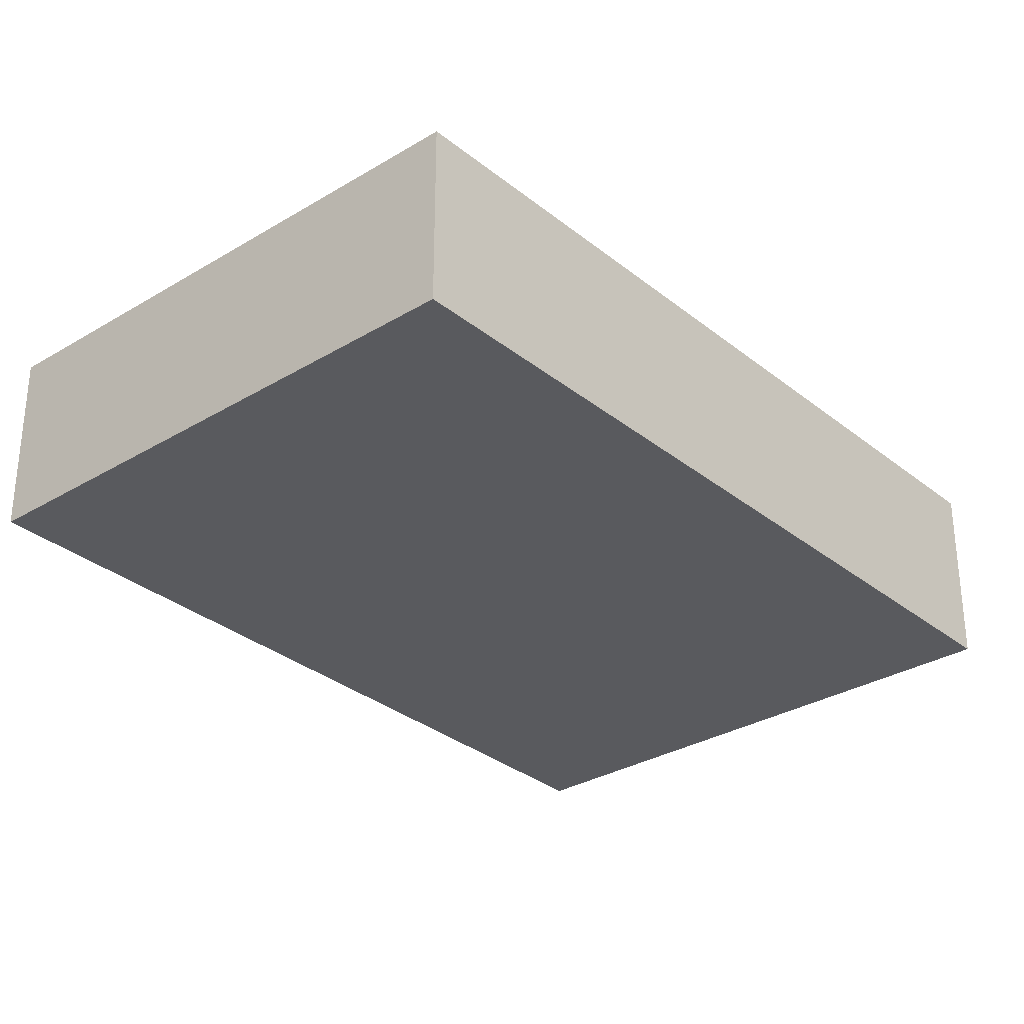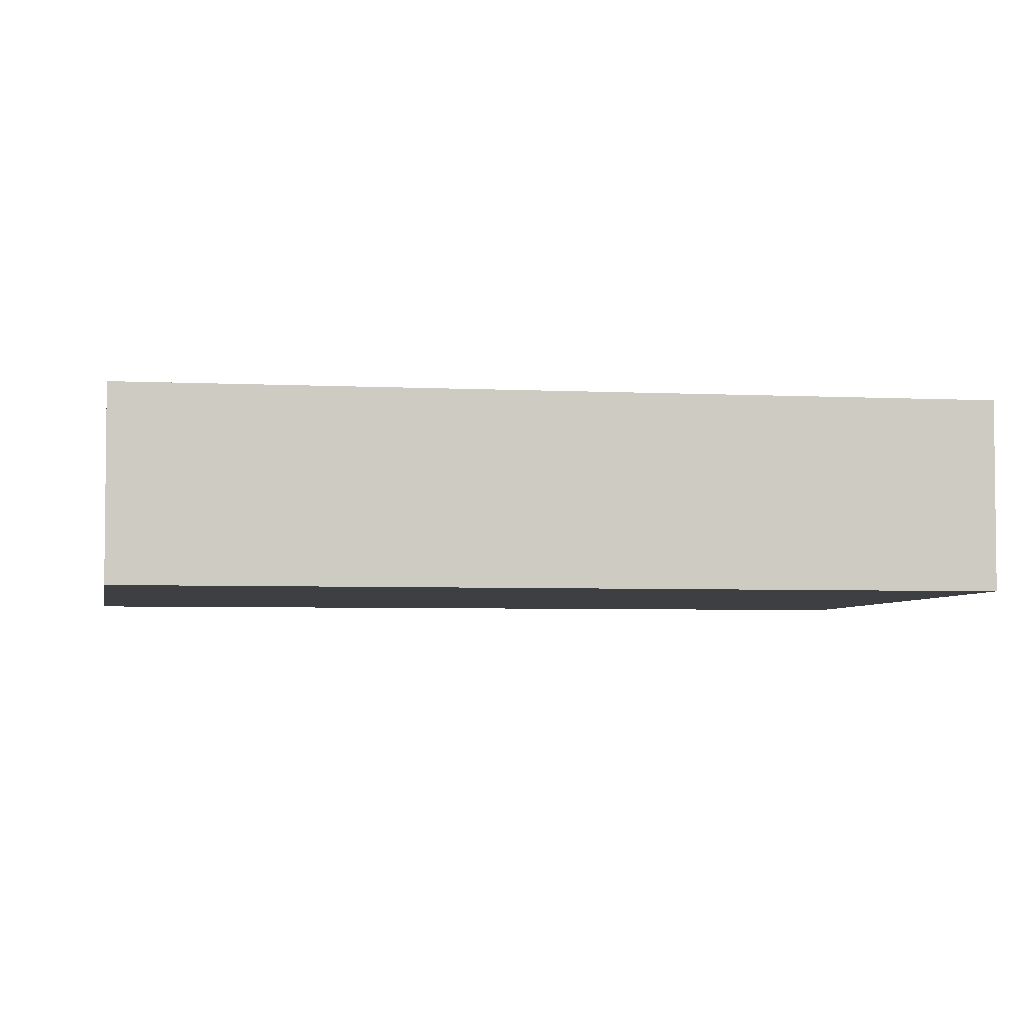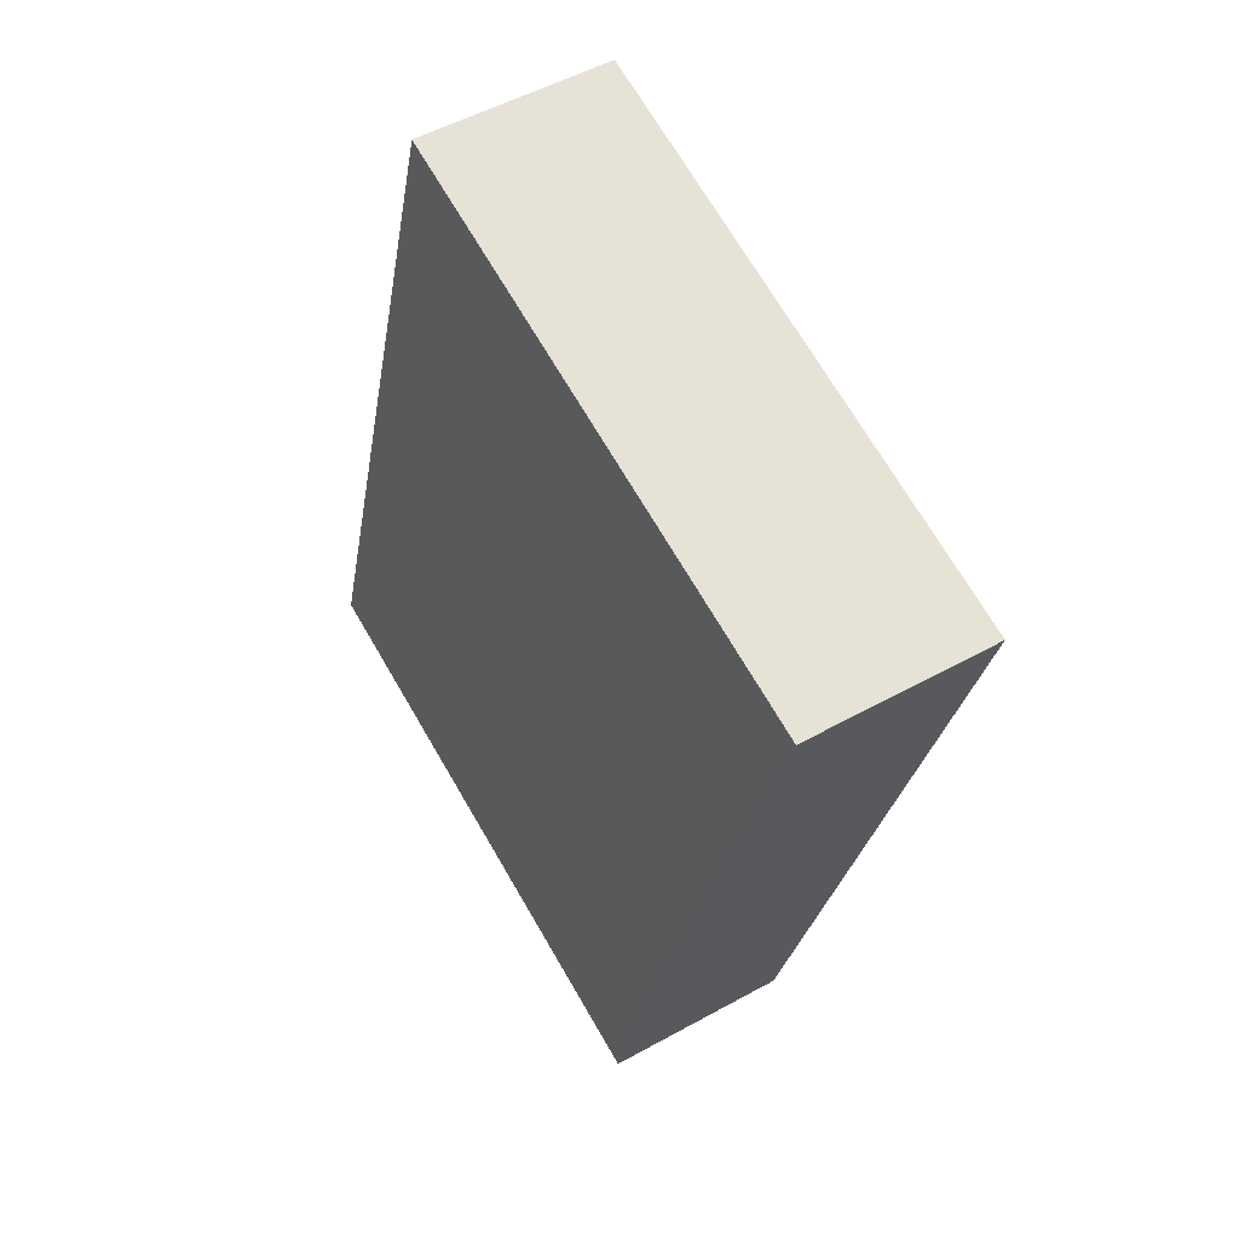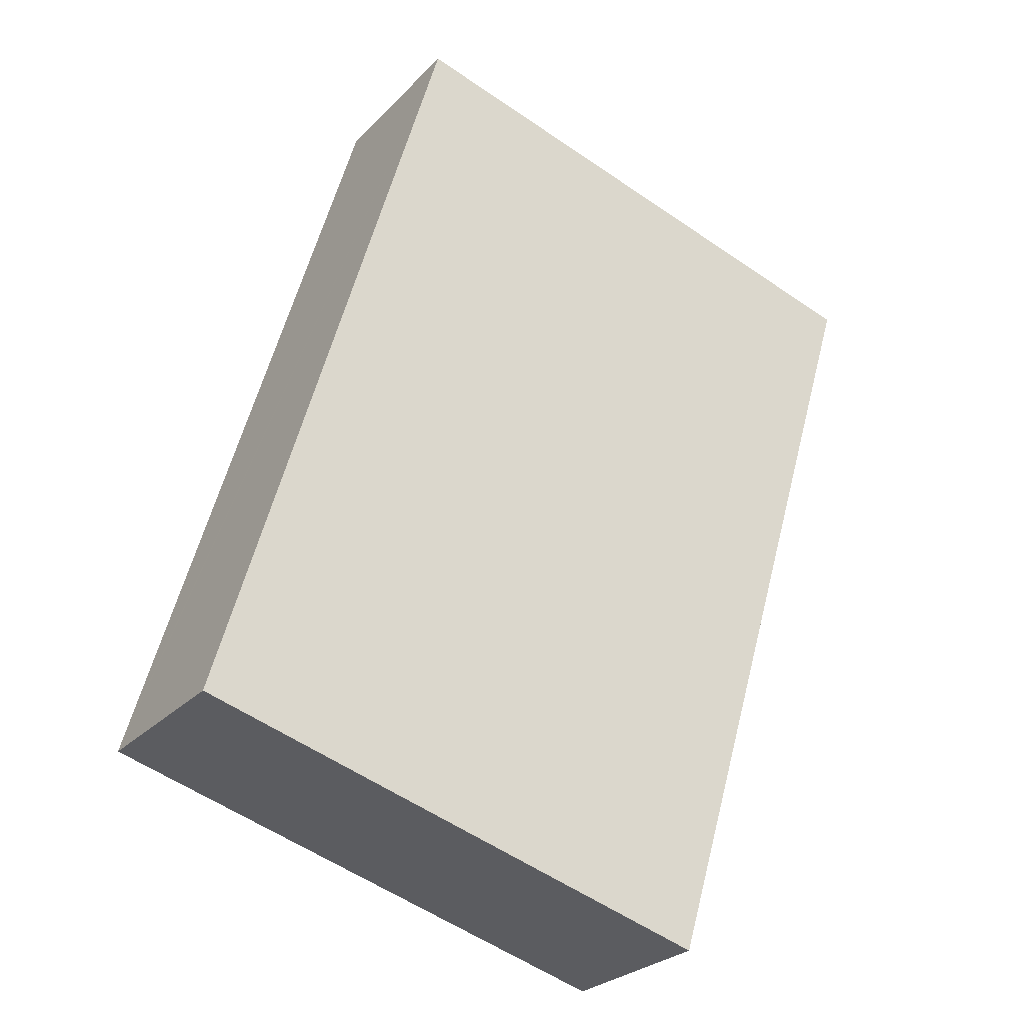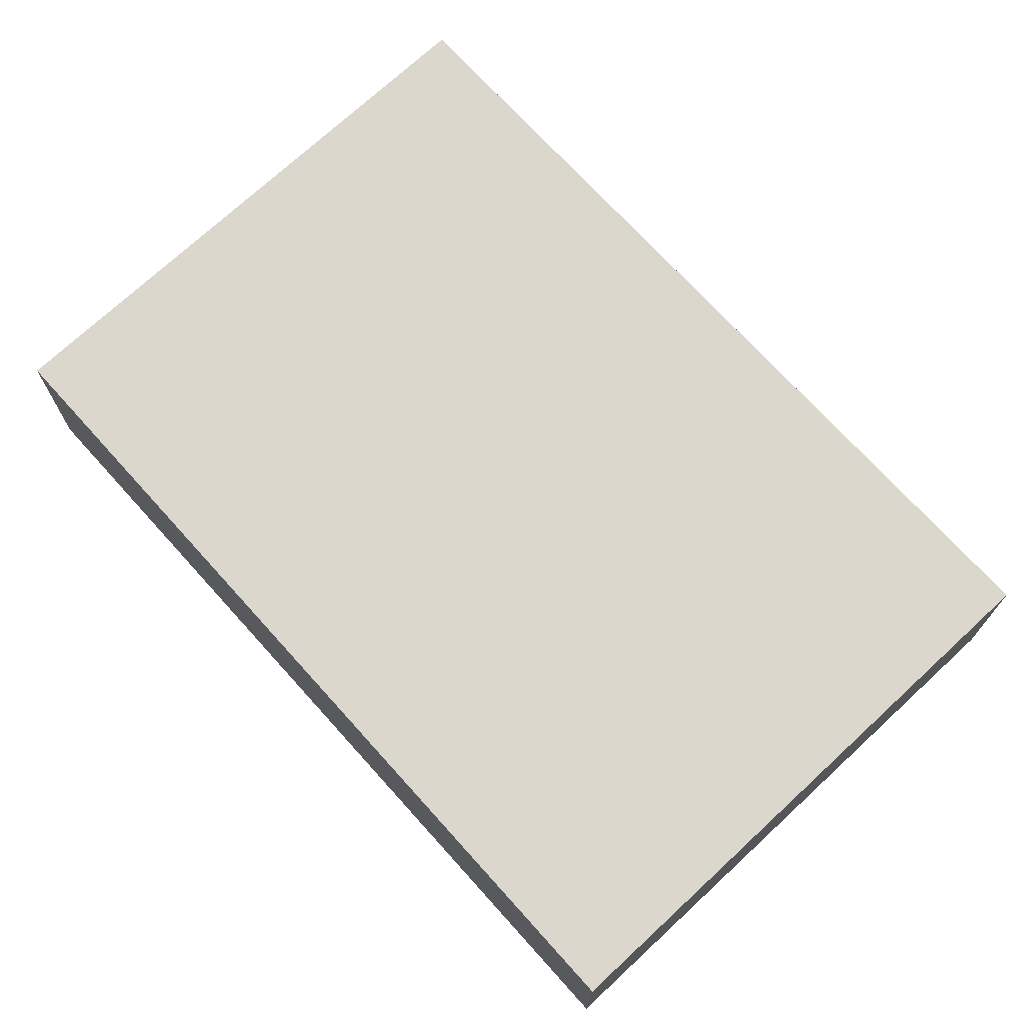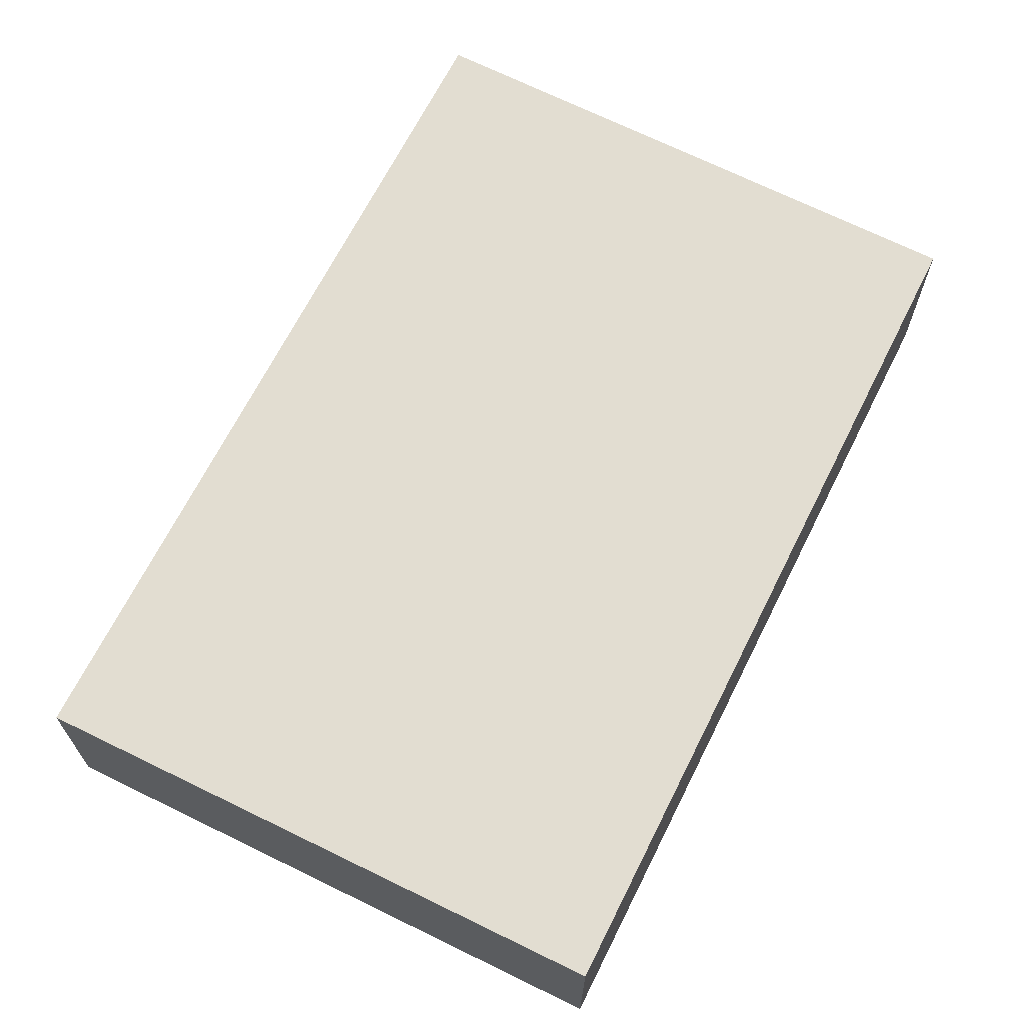
<metadata>
{"format":"obj","ext":"obj","renderer":"f3d","projection":"perspective","resolution":1024,"background":"white","views":[{"elev":-31.2,"azim":-155.3,"up":"+Y"},{"elev":-4.3,"azim":64.3,"up":"+Y"},{"elev":50.8,"azim":-121.4,"up":"+Z"},{"elev":-26.8,"azim":146.9,"up":"+Z"},{"elev":72.9,"azim":-58.7,"up":"+Y"},{"elev":68.6,"azim":10.4,"up":"+Y"}]}
</metadata>
<code>
v  6.179 2.069 1.738
v  0.243 2.069 -0.808
v  0 2.069 1.267e-16
v  2.736 2.069 -9.096
v  8.801 2.069 -7.35
v  6.188 2.069 1.707
v  8.759 2.069 -7.204
v  8.801 4.501e-16 -7.35
v  8.759 4.411e-16 -7.204
v  6.188 -1.045e-16 1.707
v  6.179 -1.064e-16 1.738
v  2.736 5.57e-16 -9.096
v  0.243 4.948e-17 -0.808
v  0 0 0
g defaultobject
f 1 2 3
f 2 1 4
f 4 1 5
f 5 1 6
f 5 6 7
f 7 8 5
f 8 7 6
f 8 6 9
f 9 6 10
f 10 6 1
f 10 1 11
f 8 4 5
f 4 8 12
f 12 2 4
f 2 12 13
f 2 13 3
f 3 13 14
f 14 1 3
f 1 14 11
f 9 12 8
f 12 9 13
f 13 9 10
f 13 10 14
f 14 10 11

</code>
